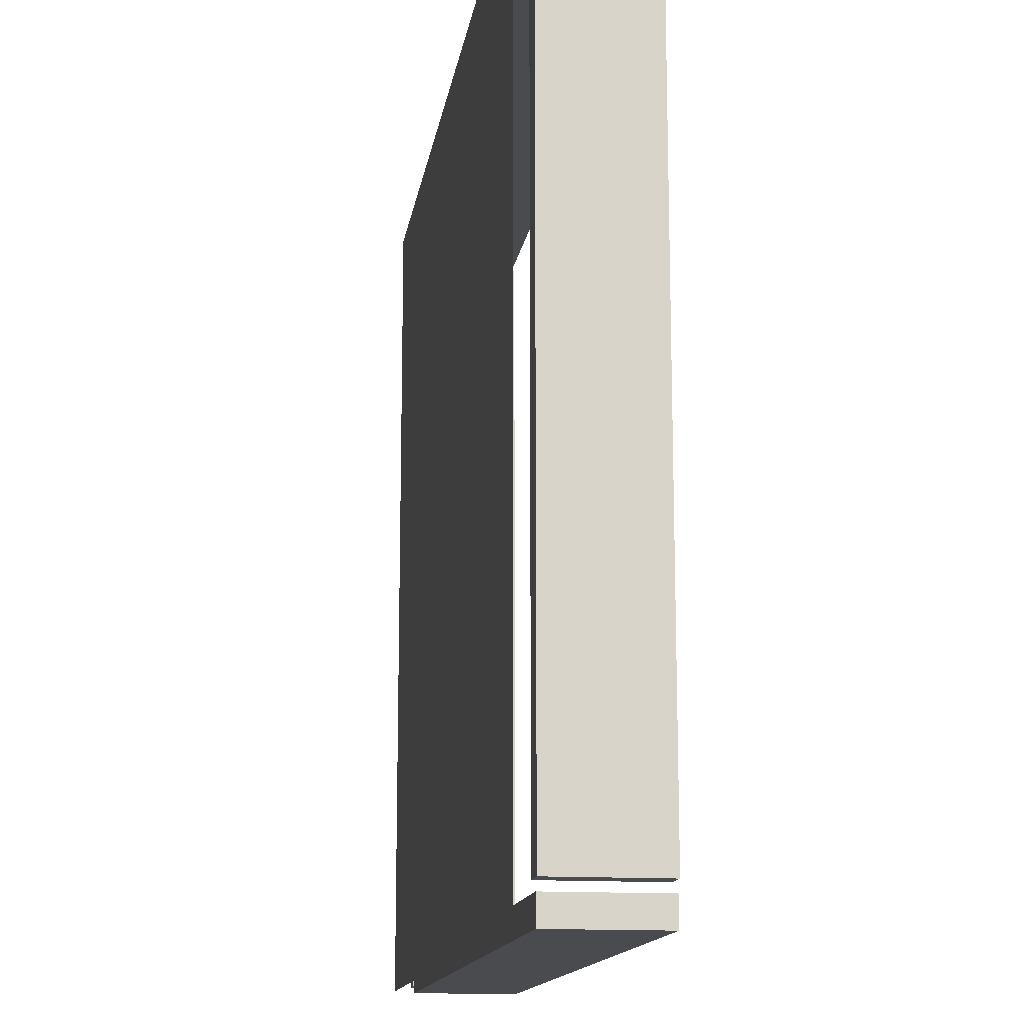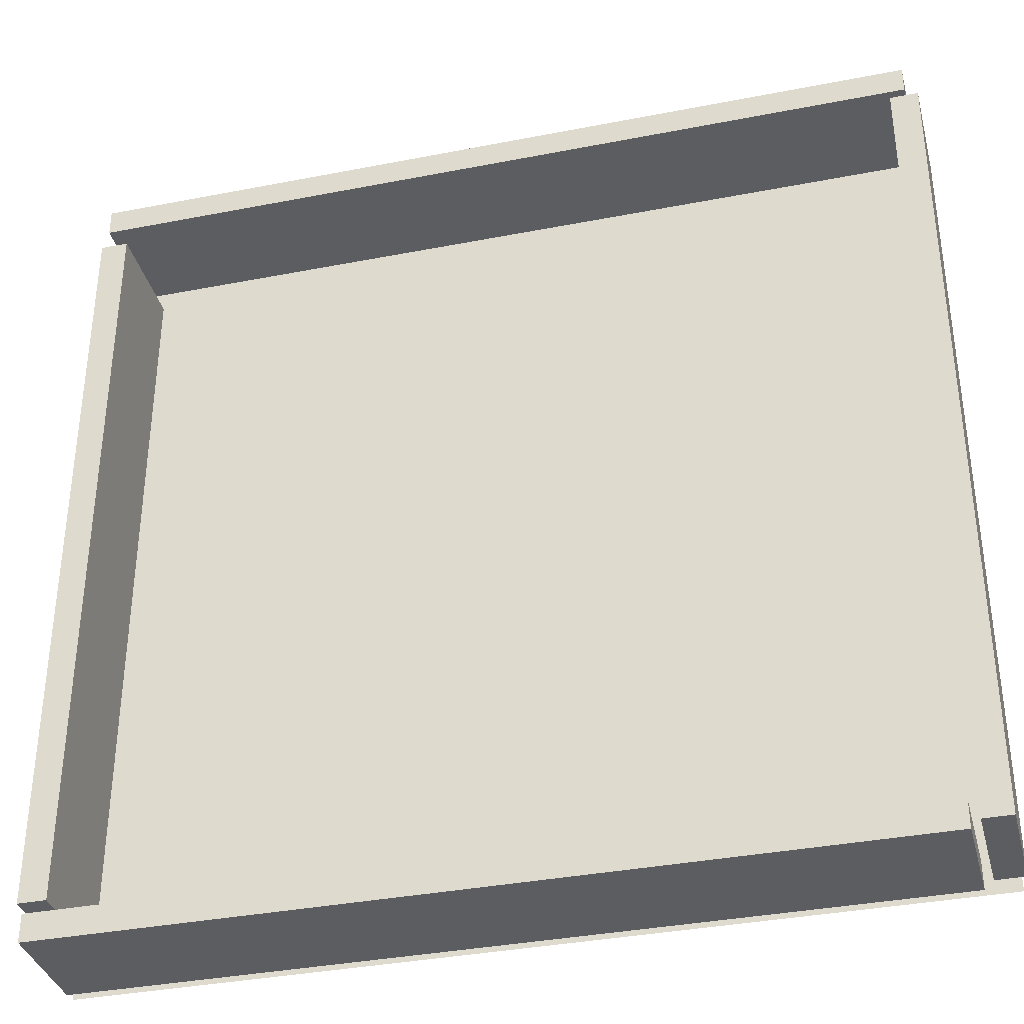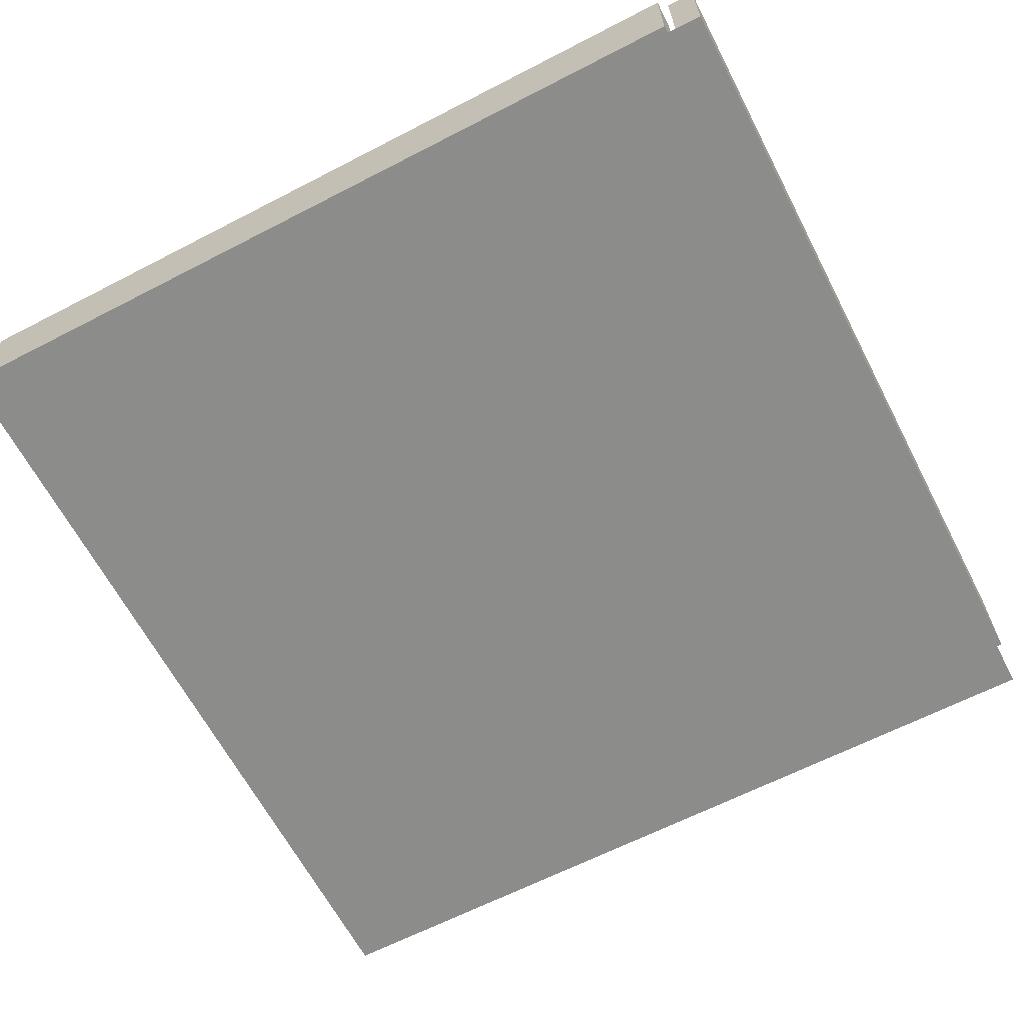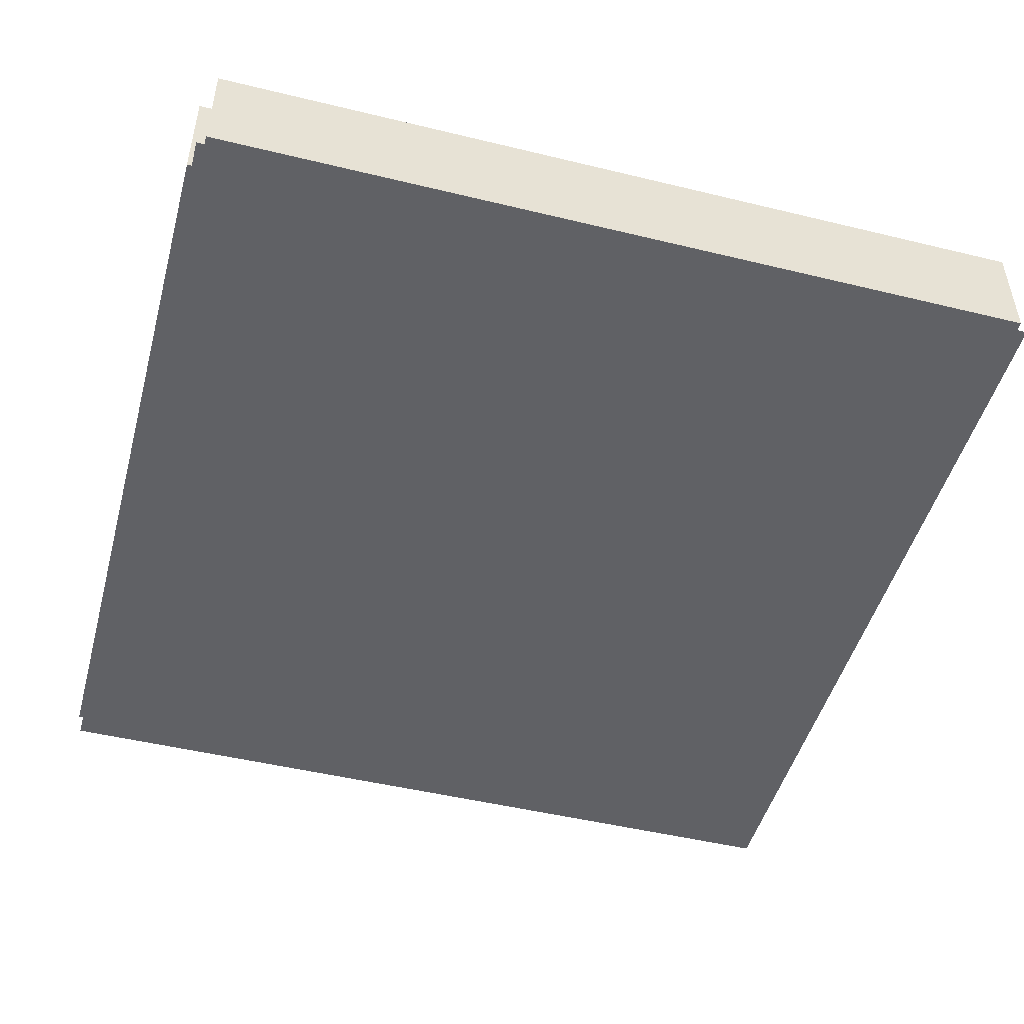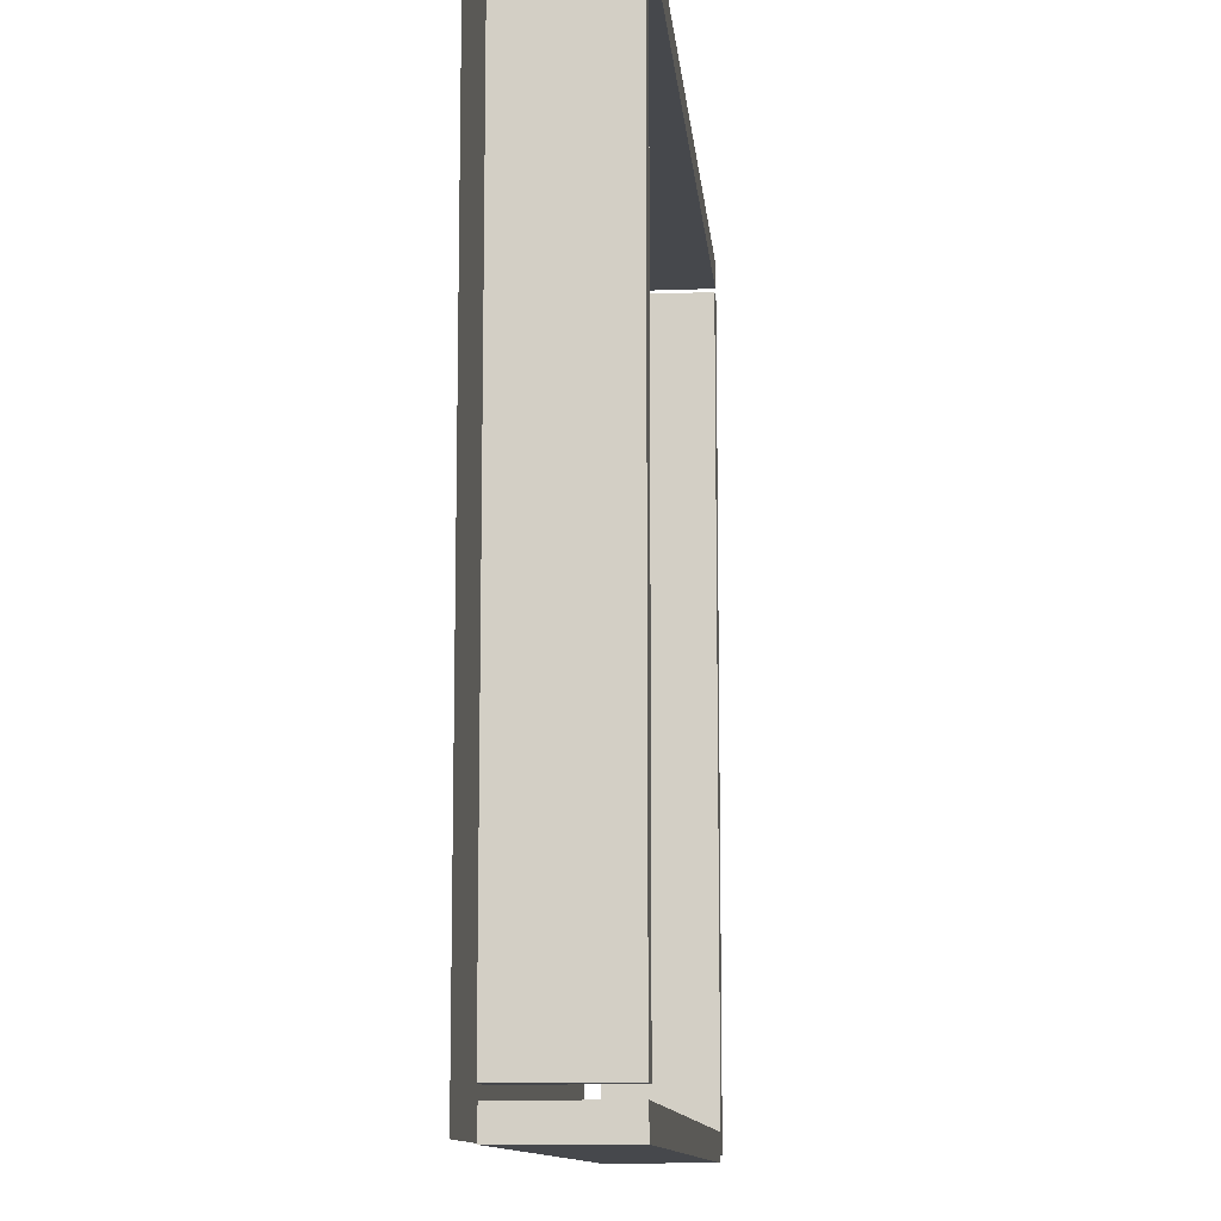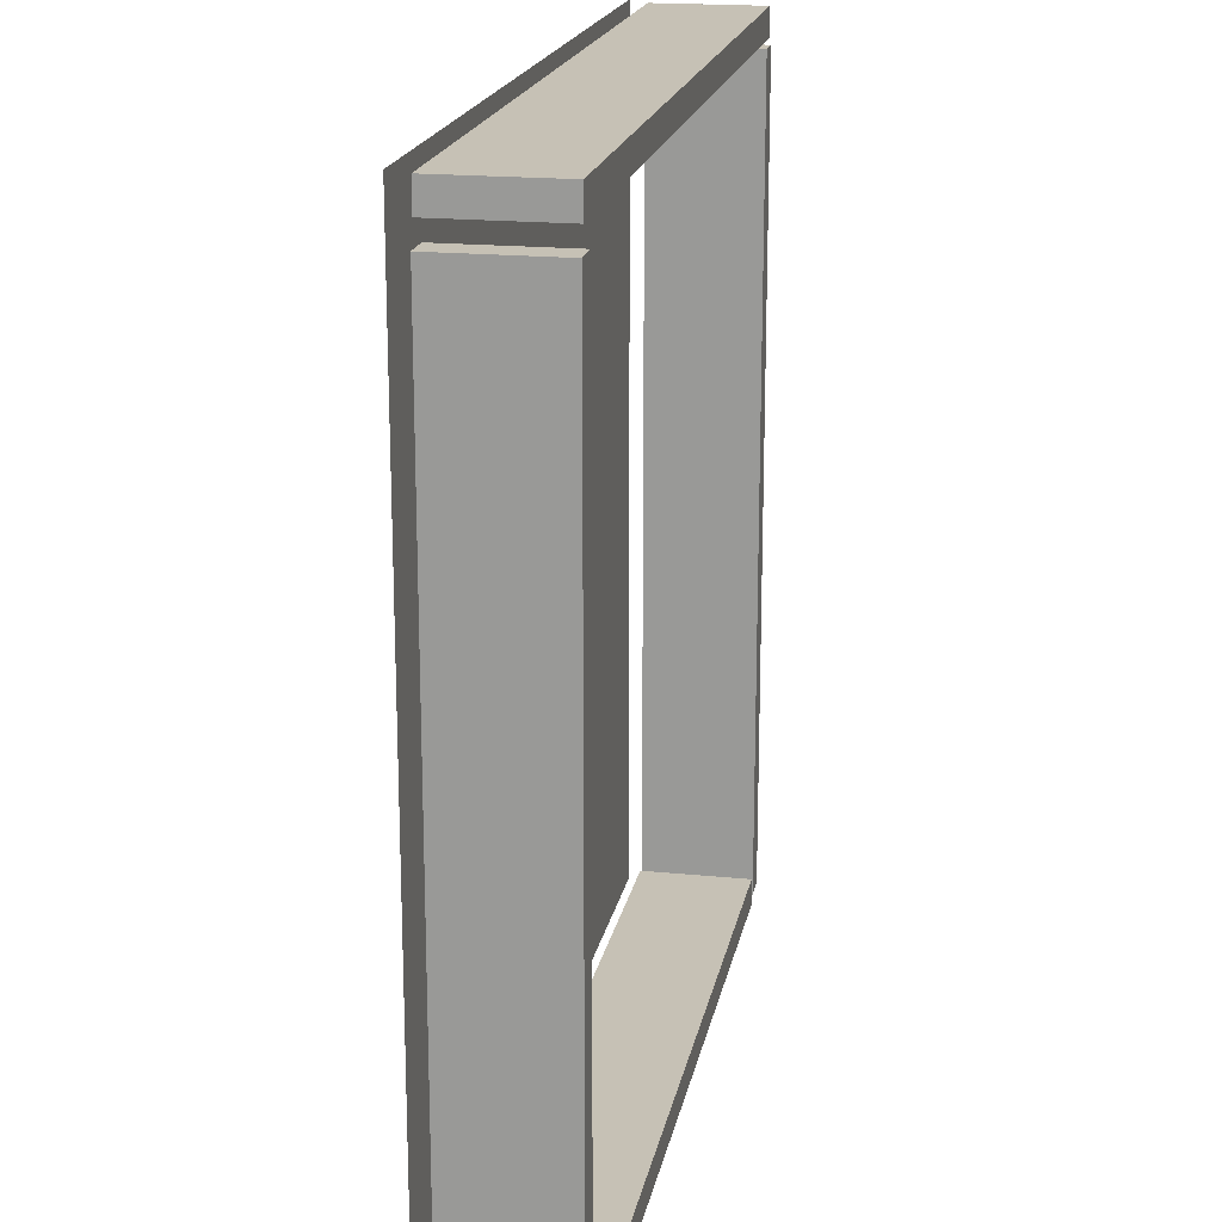
<metadata>
{"format":"obj","ext":"obj","renderer":"f3d","projection":"perspective","resolution":1024,"background":"white","views":[{"elev":-14.3,"azim":81.5,"up":"+Z"},{"elev":-36.0,"azim":-165.6,"up":"+Z"},{"elev":-64.1,"azim":-152.5,"up":"+Y"},{"elev":-48.3,"azim":-15.2,"up":"+Y"},{"elev":-11.4,"azim":95.2,"up":"+Z"},{"elev":18.8,"azim":100.7,"up":"+Z"}]}
</metadata>
<code>
o Cube.000_Cube.000
v 7.907 2.507 -7.196
v 7.907 0.5074 -7.196
v 7.907 0.5074 6.917
v 7.399 2.507 -7.196
v 7.399 0.5074 -7.196
v 7.399 2.507 6.917
v 7.399 0.5074 6.917
v 7.907 2.507 6.917
v 7.835 0.1881 7.835
v 7.835 0.1881 -7.835
v -7.835 0.1881 -7.835
v -7.416 2.507 -7.753
v -7.416 0.5074 -7.753
v -7.416 0.5074 7.137
v -7.924 2.507 -7.753
v -7.924 0.5074 -7.753
v -7.924 2.507 7.137
v -7.924 0.5074 7.137
v -7.416 2.507 7.137
v -7.691 2.507 7.288
v -7.691 0.5074 7.288
v 7.799 0.5074 7.288
v -7.691 2.507 7.795
v -7.691 0.5074 7.795
v 7.799 2.507 7.795
v 7.799 0.5074 7.795
v 7.799 2.507 7.288
v -7.26 2.507 -7.898
v -7.26 0.5074 -7.898
v 7.799 0.5074 -7.898
v -7.26 2.507 -7.39
v -7.26 0.5074 -7.39
v 7.799 2.507 -7.39
v 7.799 0.5074 -7.39
v 7.799 2.507 -7.898
v -7.835 0.1881 7.835
f 1 2 3
f 4 5 2
f 6 7 5
f 8 3 7
f 2 5 7
f 4 1 8
f 9 10 11
f 12 13 14
f 15 16 13
f 17 18 16
f 19 14 18
f 13 16 18
f 15 12 19
f 20 21 22
f 23 24 21
f 25 26 24
f 27 22 26
f 21 24 26
f 23 20 27
f 28 29 30
f 31 32 29
f 33 34 32
f 35 30 34
f 29 32 34
f 31 28 35
f 8 1 3
f 1 4 2
f 4 6 5
f 6 8 7
f 3 2 7
f 6 4 8
f 36 9 11
f 19 12 14
f 12 15 13
f 15 17 16
f 17 19 18
f 14 13 18
f 17 15 19
f 27 20 22
f 20 23 21
f 23 25 24
f 25 27 26
f 22 21 26
f 25 23 27
f 35 28 30
f 28 31 29
f 31 33 32
f 33 35 34
f 30 29 34
f 33 31 35

</code>
